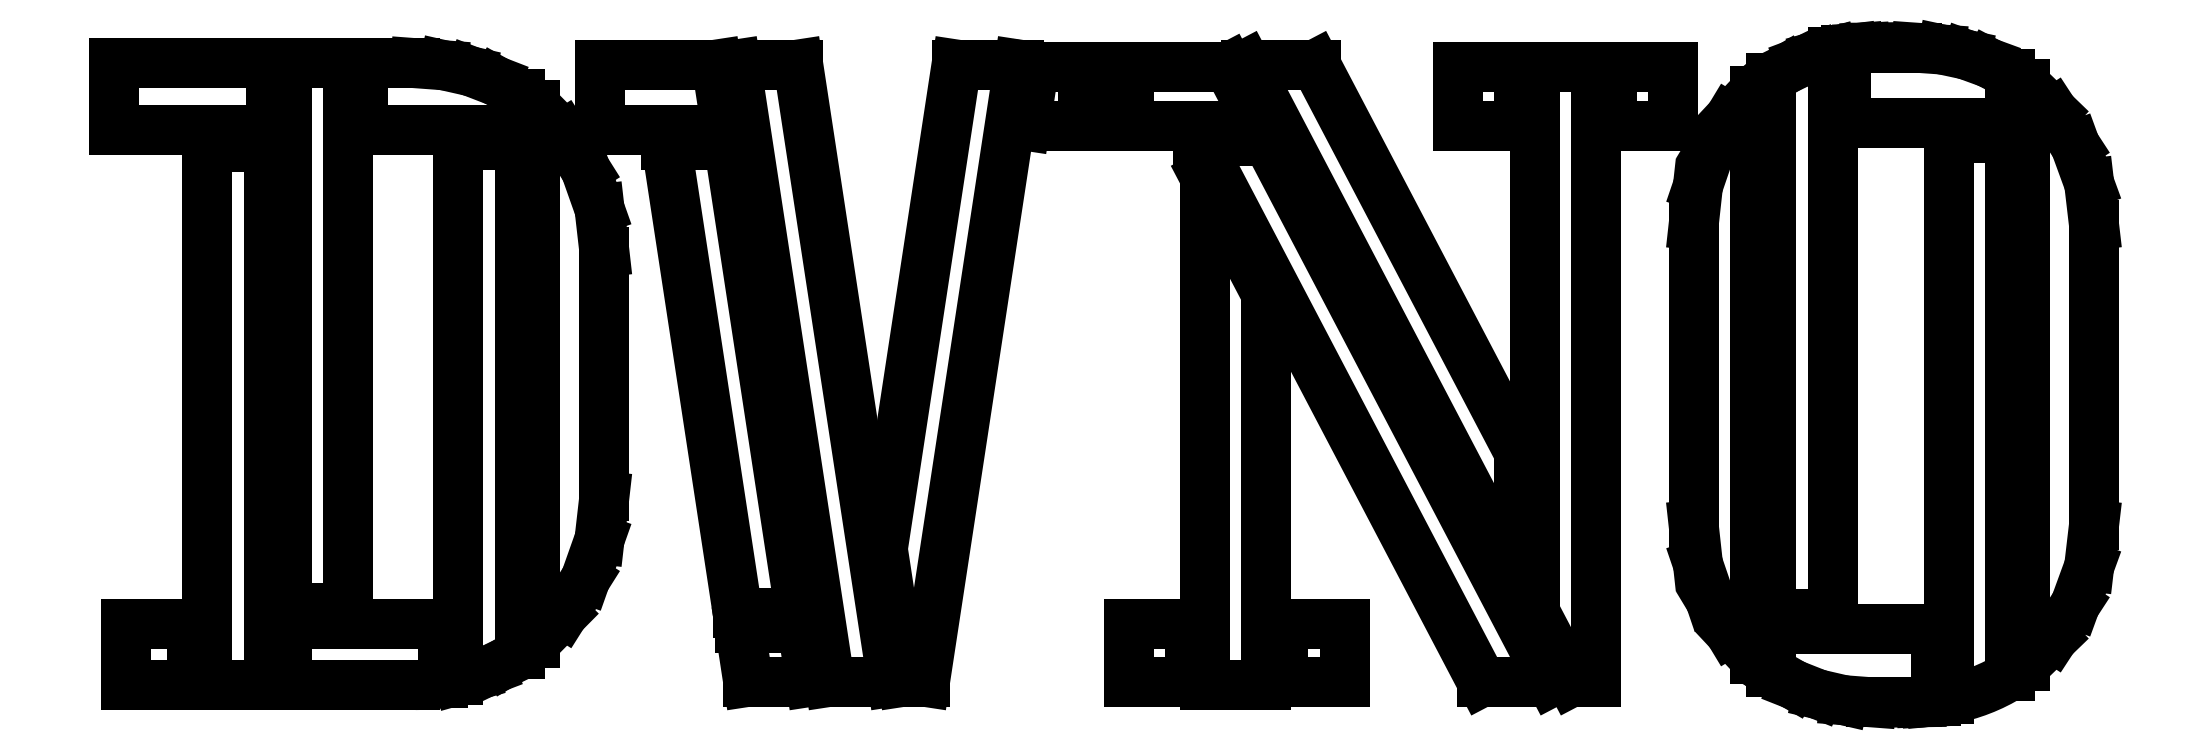
<metadata>
{"format":"dxf","ext":"dxf","renderer":"ezdxf+matplotlib","layout":"modelspace","background":"white","min_lineweight":24,"dpi":150}
</metadata>
<code>
0
SECTION
2
ENTITIES
0
LINE
8
part-1
10
-67.92
20
-15.21
30
0
11
-67.92
21
-19.39
31
0
0
LINE
8
part-1
10
-67.92
20
-19.39
30
0
11
-63.44
21
-19.39
31
0
0
LINE
8
part-1
10
-63.44
20
-19.39
30
0
11
-63.44
21
-15.21
31
0
0
LINE
8
part-1
10
-63.44
20
-15.21
30
0
11
-67.92
21
-15.21
31
0
0
LINE
8
part-2
10
-62.38
20
17.31
30
0
11
-62.38
21
-19.39
31
0
0
LINE
8
part-2
10
-62.38
20
-19.39
30
0
11
-58.19
21
-19.39
31
0
0
LINE
8
part-2
10
-58.19
20
-19.39
30
0
11
-58.19
21
17.31
31
0
0
LINE
8
part-2
10
-58.19
20
17.31
30
0
11
-62.38
21
17.31
31
0
0
LINE
8
part-3
10
-68.74
20
23.05
30
0
11
-68.74
21
18.52
31
0
0
LINE
8
part-3
10
-68.74
20
18.52
30
0
11
-58.06
21
18.52
31
0
0
LINE
8
part-3
10
-58.06
20
18.52
30
0
11
-58.06
21
23.05
31
0
0
LINE
8
part-3
10
-58.06
20
23.05
30
0
11
-68.74
21
23.05
31
0
0
LINE
8
part-3
10
-68.74
20
23.05
30
0
11
-68.74
21
23.05
31
0
0
LINE
8
part-4
10
-56.96
20
23.05
30
0
11
-56.96
21
-14.15
31
0
0
LINE
8
part-4
10
-56.96
20
-14.15
30
0
11
-52.77
21
-14.15
31
0
0
LINE
8
part-4
10
-52.77
20
-14.15
30
0
11
-52.77
21
23.05
31
0
0
LINE
8
part-4
10
-52.77
20
23.05
30
0
11
-56.96
21
23.05
31
0
0
LINE
8
part-4
10
-56.96
20
23.05
30
0
11
-56.96
21
23.05
31
0
0
LINE
8
part-5
10
-56.96
20
-15.21
30
0
11
-56.96
21
-19.39
31
0
0
LINE
8
part-5
10
-56.96
20
-19.39
30
0
11
-48.17
21
-19.39
31
0
0
SPLINE
8
part-5
70
8
71
3
72
8
73
4
74
0
40
0
40
0
40
0
40
0
40
1
40
1
40
1
40
1
10
-48.17
20
-19.39
30
0
10
-47.53
20
-19.39
30
0
10
-46.9
20
-19.34
30
0
10
-46.28
20
-19.25
30
0
0
LINE
8
part-5
10
-46.28
20
-19.25
30
0
11
-46.28
21
-15.21
31
0
0
LINE
8
part-5
10
-46.28
20
-15.21
30
0
11
-56.96
21
-15.21
31
0
0
LINE
8
part-5
10
-56.96
20
-15.21
30
0
11
-56.96
21
-15.21
31
0
0
LINE
8
part-6
10
-51.72
20
23.05
30
0
11
-51.72
21
21.92
31
0
0
LINE
8
part-6
10
-51.72
20
21.92
30
0
11
-51.72
21
20.79
31
0
0
LINE
8
part-6
10
-51.72
20
20.79
30
0
11
-51.72
21
19.65
31
0
0
LINE
8
part-6
10
-51.72
20
19.65
30
0
11
-51.72
21
18.52
31
0
0
LINE
8
part-6
10
-51.72
20
18.52
30
0
11
-49.05
21
18.52
31
0
0
LINE
8
part-6
10
-49.05
20
18.52
30
0
11
-46.38
21
18.52
31
0
0
LINE
8
part-6
10
-46.38
20
18.52
30
0
11
-43.71
21
18.52
31
0
0
LINE
8
part-6
10
-43.71
20
18.52
30
0
11
-41.04
21
18.52
31
0
0
LINE
8
part-6
10
-41.04
20
18.52
30
0
11
-41.04
21
19.12
31
0
0
LINE
8
part-6
10
-41.04
20
19.12
30
0
11
-41.04
21
19.72
31
0
0
LINE
8
part-6
10
-41.04
20
19.72
30
0
11
-41.04
21
20.32
31
0
0
LINE
8
part-6
10
-41.04
20
20.32
30
0
11
-41.04
21
20.92
31
0
0
LINE
8
part-6
10
-41.04
20
20.92
30
0
11
-42.64
21
21.82
31
0
0
LINE
8
part-6
10
-42.64
20
21.82
30
0
11
-44.38
21
22.49
31
0
0
LINE
8
part-6
10
-44.38
20
22.49
30
0
11
-46.23
21
22.91
31
0
0
LINE
8
part-6
10
-46.23
20
22.91
30
0
11
-48.17
21
23.05
31
0
0
LINE
8
part-6
10
-48.17
20
23.05
30
0
11
-49.06
21
23.05
31
0
0
LINE
8
part-6
10
-49.06
20
23.05
30
0
11
-49.94
21
23.05
31
0
0
LINE
8
part-6
10
-49.94
20
23.05
30
0
11
-50.83
21
23.05
31
0
0
LINE
8
part-6
10
-50.83
20
23.05
30
0
11
-51.72
21
23.05
31
0
0
LINE
8
part-7
10
-45.23
20
17.46
30
0
11
-45.23
21
8.33
31
0
0
LINE
8
part-7
10
-45.23
20
8.33
30
0
11
-45.23
21
-0.7979
31
0
0
LINE
8
part-7
10
-45.23
20
-0.7979
30
0
11
-45.23
21
-9.926
31
0
0
LINE
8
part-7
10
-45.23
20
-9.926
30
0
11
-45.23
21
-19.05
31
0
0
LINE
8
part-7
10
-45.23
20
-19.05
30
0
11
-44.11
21
-18.74
31
0
0
LINE
8
part-7
10
-44.11
20
-18.74
30
0
11
-43.04
21
-18.33
31
0
0
LINE
8
part-7
10
-43.04
20
-18.33
30
0
11
-42.01
21
-17.84
31
0
0
LINE
8
part-7
10
-42.01
20
-17.84
30
0
11
-41.04
21
-17.25
31
0
0
LINE
8
part-7
10
-41.04
20
-17.25
30
0
11
-41.04
21
-8.576
31
0
0
LINE
8
part-7
10
-41.04
20
-8.576
30
0
11
-41.04
21
0.1021
31
0
0
LINE
8
part-7
10
-41.04
20
0.1021
30
0
11
-41.04
21
8.78
31
0
0
LINE
8
part-7
10
-41.04
20
8.78
30
0
11
-41.04
21
17.46
31
0
0
LINE
8
part-7
10
-41.04
20
17.46
30
0
11
-42.09
21
17.46
31
0
0
LINE
8
part-7
10
-42.09
20
17.46
30
0
11
-43.14
21
17.46
31
0
0
LINE
8
part-7
10
-43.14
20
17.46
30
0
11
-44.18
21
17.46
31
0
0
LINE
8
part-7
10
-44.18
20
17.46
30
0
11
-45.23
21
17.46
31
0
0
LINE
8
part-8
10
-40.04
20
20.18
30
0
11
-40.04
21
11.01
31
0
0
LINE
8
part-8
10
-40.04
20
11.01
30
0
11
-40.04
21
1.831
31
0
0
LINE
8
part-8
10
-40.04
20
1.831
30
0
11
-40.04
21
-7.344
31
0
0
LINE
8
part-8
10
-40.04
20
-7.344
30
0
11
-40.04
21
-16.52
31
0
0
LINE
8
part-8
10
-40.04
20
-16.52
30
0
11
-38.06
21
-14.53
31
0
0
LINE
8
part-8
10
-38.06
20
-14.53
30
0
11
-36.56
21
-12.14
31
0
0
LINE
8
part-8
10
-36.56
20
-12.14
30
0
11
-35.6
21
-9.438
31
0
0
LINE
8
part-8
10
-35.6
20
-9.438
30
0
11
-35.27
21
-6.491
31
0
0
LINE
8
part-8
10
-35.27
20
-6.491
30
0
11
-35.27
21
-2.33
31
0
0
LINE
8
part-8
10
-35.27
20
-2.33
30
0
11
-35.27
21
1.831
31
0
0
LINE
8
part-8
10
-35.27
20
1.831
30
0
11
-35.27
21
5.992
31
0
0
LINE
8
part-8
10
-35.27
20
5.992
30
0
11
-35.27
21
10.15
31
0
0
LINE
8
part-8
10
-35.27
20
10.15
30
0
11
-35.6
21
13.1
31
0
0
LINE
8
part-8
10
-35.6
20
13.1
30
0
11
-36.56
21
15.8
31
0
0
LINE
8
part-8
10
-36.56
20
15.8
30
0
11
-38.06
21
18.19
31
0
0
LINE
8
part-8
10
-38.06
20
18.19
30
0
11
-40.04
21
20.18
31
0
0
LINE
8
part-9
10
-35.61
20
22.96
30
0
11
-35.61
21
18.52
31
0
0
LINE
8
part-9
10
-35.61
20
18.52
30
0
11
-26.94
21
18.52
31
0
0
LINE
8
part-9
10
-26.94
20
18.52
30
0
11
-27.62
21
22.96
31
0
0
LINE
8
part-9
10
-27.62
20
22.96
30
0
11
-35.61
21
22.96
31
0
0
LINE
8
part-10
10
-31.04
20
17.46
30
0
11
-26.17
21
-14.47
31
0
0
LINE
8
part-10
10
-26.17
20
-14.47
30
0
11
-21.91
21
-14.47
31
0
0
LINE
8
part-10
10
-21.91
20
-14.47
30
0
11
-26.78
21
17.46
31
0
0
LINE
8
part-10
10
-26.78
20
17.46
30
0
11
-31.04
21
17.46
31
0
0
LINE
8
part-11
10
-21.75
20
-15.53
30
0
11
-26.01
21
-15.53
31
0
0
LINE
8
part-11
10
-26.01
20
-15.53
30
0
11
-25.46
21
-19.17
31
0
0
LINE
8
part-11
10
-25.46
20
-19.17
30
0
11
-21.2
21
-19.17
31
0
0
LINE
8
part-11
10
-21.2
20
-19.17
30
0
11
-21.75
21
-15.53
31
0
0
LINE
8
part-12
10
-26.31
20
22.96
30
0
11
-19.88
21
-19.17
31
0
0
LINE
8
part-12
10
-19.88
20
-19.17
30
0
11
-15.62
21
-19.17
31
0
0
LINE
8
part-12
10
-15.62
20
-19.17
30
0
11
-22.05
21
22.96
31
0
0
LINE
8
part-12
10
-22.05
20
22.96
30
0
11
-26.31
21
22.96
31
0
0
LINE
8
part-12
10
-26.31
20
22.96
30
0
11
-26.31
21
22.96
31
0
0
LINE
8
part-13
10
-11.23
20
22.96
30
0
11
-16.27
21
-10.1
31
0
0
LINE
8
part-13
10
-16.27
20
-10.1
30
0
11
-14.89
21
-19.17
31
0
0
LINE
8
part-13
10
-14.89
20
-19.17
30
0
11
-13.39
21
-19.17
31
0
0
LINE
8
part-13
10
-13.39
20
-19.17
30
0
11
-6.973
21
22.96
31
0
0
LINE
8
part-13
10
-6.973
20
22.96
30
0
11
-11.23
21
22.96
31
0
0
LINE
8
part-13
10
-11.23
20
22.96
30
0
11
-11.23
21
22.96
31
0
0
LINE
8
part-14
10
-5.944
20
22.77
30
0
11
-6.549
21
18.79
31
0
0
LINE
8
part-14
10
-6.549
20
18.79
30
0
11
-2.63
21
18.79
31
0
0
LINE
8
part-14
10
-2.63
20
18.79
30
0
11
-2.63
21
22.77
31
0
0
LINE
8
part-14
10
-2.63
20
22.77
30
0
11
-5.944
21
22.77
31
0
0
LINE
8
part-15
10
0.5152
20
22.77
30
0
11
0.5152
21
18.79
31
0
0
LINE
8
part-15
10
0.5152
20
18.79
30
0
11
9.438
21
18.79
31
0
0
LINE
8
part-15
10
9.438
20
18.79
30
0
11
7.353
21
22.77
31
0
0
LINE
8
part-15
10
7.353
20
22.77
30
0
11
0.5152
21
22.77
31
0
0
LINE
8
part-15
10
0.5152
20
22.77
30
0
11
0.5152
21
22.77
31
0
0
LINE
8
part-16
10
0.5361
20
-15.19
30
0
11
0.5361
21
-19.17
31
0
0
LINE
8
part-16
10
0.5361
20
-19.17
30
0
11
4.729
21
-19.17
31
0
0
LINE
8
part-16
10
4.729
20
-19.17
30
0
11
4.729
21
-15.19
31
0
0
LINE
8
part-16
10
4.729
20
-15.19
30
0
11
0.5361
21
-15.19
31
0
0
LINE
8
part-17
10
5.687
20
15.33
30
0
11
5.687
21
-19.37
31
0
0
LINE
8
part-17
10
5.687
20
-19.37
30
0
11
9.88
21
-19.37
31
0
0
LINE
8
part-17
10
9.88
20
-19.37
30
0
11
9.88
21
7.338
31
0
0
LINE
8
part-17
10
9.88
20
7.338
30
0
11
5.687
21
15.33
31
0
0
LINE
8
part-18
10
5.259
20
17.73
30
0
11
24.62
21
-19.17
31
0
0
LINE
8
part-18
10
24.62
20
-19.17
30
0
11
29.35
21
-19.17
31
0
0
LINE
8
part-18
10
29.35
20
-19.17
30
0
11
9.994
21
17.73
31
0
0
LINE
8
part-18
10
9.994
20
17.73
30
0
11
5.259
21
17.73
31
0
0
LINE
8
part-18
10
5.259
20
17.73
30
0
11
5.259
21
17.73
31
0
0
LINE
8
part-19
10
11.06
20
-15.19
30
0
11
11.06
21
-19.17
31
0
0
LINE
8
part-19
10
11.06
20
-19.17
30
0
11
15.25
21
-19.17
31
0
0
LINE
8
part-19
10
15.25
20
-19.17
30
0
11
15.25
21
-15.19
31
0
0
LINE
8
part-19
10
15.25
20
-15.19
30
0
11
11.06
21
-15.19
31
0
0
LINE
8
part-20
10
8.534
20
22.96
30
0
11
27.18
21
-12.59
31
0
0
LINE
8
part-20
10
27.18
20
-12.59
30
0
11
27.18
21
-3.564
31
0
0
LINE
8
part-20
10
27.18
20
-3.564
30
0
11
13.27
21
22.96
31
0
0
LINE
8
part-20
10
13.27
20
22.96
30
0
11
8.534
21
22.96
31
0
0
LINE
8
part-21
10
22.99
20
22.77
30
0
11
22.99
21
18.79
31
0
0
LINE
8
part-21
10
22.99
20
18.79
30
0
11
27.18
21
18.79
31
0
0
LINE
8
part-21
10
27.18
20
18.79
30
0
11
27.18
21
22.77
31
0
0
LINE
8
part-21
10
27.18
20
22.77
30
0
11
22.99
21
22.77
31
0
0
LINE
8
part-22
10
28.24
20
22.77
30
0
11
28.24
21
-5.392
31
0
0
LINE
8
part-22
10
28.24
20
-5.392
30
0
11
28.24
21
-14.42
31
0
0
LINE
8
part-22
10
28.24
20
-14.42
30
0
11
30.73
21
-19.17
31
0
0
LINE
8
part-22
10
30.73
20
-19.17
30
0
11
32.43
21
-19.17
31
0
0
LINE
8
part-22
10
32.43
20
-19.17
30
0
11
32.43
21
-13.38
31
0
0
LINE
8
part-22
10
32.43
20
-13.38
30
0
11
32.43
21
22.77
31
0
0
LINE
8
part-22
10
32.43
20
22.77
30
0
11
28.24
21
22.77
31
0
0
LINE
8
part-23
10
33.49
20
22.77
30
0
11
33.49
21
18.79
31
0
0
LINE
8
part-23
10
33.49
20
18.79
30
0
11
37.68
21
18.79
31
0
0
LINE
8
part-23
10
37.68
20
18.79
30
0
11
37.68
21
22.77
31
0
0
LINE
8
part-23
10
37.68
20
22.77
30
0
11
33.49
21
22.77
31
0
0
LINE
8
part-24
10
43.26
20
21.17
30
0
11
41.52
21
19.31
31
0
0
LINE
8
part-24
10
41.52
20
19.31
30
0
11
40.2
21
17.13
31
0
0
LINE
8
part-24
10
40.2
20
17.13
30
0
11
39.36
21
14.66
31
0
0
LINE
8
part-24
10
39.36
20
14.66
30
0
11
39.07
21
11.99
31
0
0
LINE
8
part-24
10
39.07
20
11.99
30
0
11
39.07
21
6.881
31
0
0
LINE
8
part-24
10
39.07
20
6.881
30
0
11
39.07
21
1.771
31
0
0
LINE
8
part-24
10
39.07
20
1.771
30
0
11
39.07
21
-3.339
31
0
0
LINE
8
part-24
10
39.07
20
-3.339
30
0
11
39.07
21
-8.449
31
0
0
LINE
8
part-24
10
39.07
20
-8.449
30
0
11
39.36
21
-11.12
31
0
0
LINE
8
part-24
10
39.36
20
-11.12
30
0
11
40.2
21
-13.58
31
0
0
LINE
8
part-24
10
40.2
20
-13.58
30
0
11
41.52
21
-15.77
31
0
0
LINE
8
part-24
10
41.52
20
-15.77
30
0
11
43.26
21
-17.63
31
0
0
LINE
8
part-24
10
43.26
20
-17.63
30
0
11
43.26
21
-7.927
31
0
0
LINE
8
part-24
10
43.26
20
-7.927
30
0
11
43.26
21
1.771
31
0
0
LINE
8
part-24
10
43.26
20
1.771
30
0
11
43.26
21
11.47
31
0
0
LINE
8
part-24
10
43.26
20
11.47
30
0
11
43.26
21
21.17
31
0
0
LINE
8
part-25
10
48.56
20
23.82
30
0
11
47.44
21
23.52
31
0
0
LINE
8
part-25
10
47.44
20
23.52
30
0
11
46.36
21
23.11
31
0
0
LINE
8
part-25
10
46.36
20
23.11
30
0
11
45.34
21
22.61
31
0
0
LINE
8
part-25
10
45.34
20
22.61
30
0
11
44.37
21
22.02
31
0
0
LINE
8
part-25
10
44.37
20
22.02
30
0
11
44.37
21
12.89
31
0
0
LINE
8
part-25
10
44.37
20
12.89
30
0
11
44.37
21
3.753
31
0
0
LINE
8
part-25
10
44.37
20
3.753
30
0
11
44.37
21
-5.38
31
0
0
LINE
8
part-25
10
44.37
20
-5.38
30
0
11
44.37
21
-14.51
31
0
0
LINE
8
part-25
10
44.37
20
-14.51
30
0
11
45.42
21
-14.51
31
0
0
LINE
8
part-25
10
45.42
20
-14.51
30
0
11
46.46
21
-14.51
31
0
0
LINE
8
part-25
10
46.46
20
-14.51
30
0
11
47.51
21
-14.51
31
0
0
LINE
8
part-25
10
47.51
20
-14.51
30
0
11
48.56
21
-14.51
31
0
0
LINE
8
part-25
10
48.56
20
-14.51
30
0
11
48.56
21
-4.93
31
0
0
LINE
8
part-25
10
48.56
20
-4.93
30
0
11
48.56
21
4.654
31
0
0
LINE
8
part-25
10
48.56
20
4.654
30
0
11
48.56
21
14.24
31
0
0
LINE
8
part-25
10
48.56
20
14.24
30
0
11
48.56
21
23.82
31
0
0
LINE
8
part-26
10
44.37
20
-15.57
30
0
11
44.37
21
-16.3
31
0
0
LINE
8
part-26
10
44.37
20
-16.3
30
0
11
44.37
21
-17.02
31
0
0
LINE
8
part-26
10
44.37
20
-17.02
30
0
11
44.37
21
-17.75
31
0
0
LINE
8
part-26
10
44.37
20
-17.75
30
0
11
44.37
21
-18.48
31
0
0
LINE
8
part-26
10
44.37
20
-18.48
30
0
11
45.9
21
-19.36
31
0
0
LINE
8
part-26
10
45.9
20
-19.36
30
0
11
47.56
21
-20.02
31
0
0
LINE
8
part-26
10
47.56
20
-20.02
30
0
11
49.33
21
-20.43
31
0
0
LINE
8
part-26
10
49.33
20
-20.43
30
0
11
51.19
21
-20.57
31
0
0
LINE
8
part-26
10
51.19
20
-20.57
30
0
11
51.96
21
-20.57
31
0
0
LINE
8
part-26
10
51.96
20
-20.57
30
0
11
52.74
21
-20.57
31
0
0
LINE
8
part-26
10
52.74
20
-20.57
30
0
11
53.51
21
-20.57
31
0
0
LINE
8
part-26
10
53.51
20
-20.57
30
0
11
54.29
21
-20.57
31
0
0
LINE
8
part-26
10
54.29
20
-20.57
30
0
11
54.62
21
-20.56
31
0
0
LINE
8
part-26
10
54.62
20
-20.56
30
0
11
54.94
21
-20.55
31
0
0
LINE
8
part-26
10
54.94
20
-20.55
30
0
11
55.27
21
-20.53
31
0
0
LINE
8
part-26
10
55.27
20
-20.53
30
0
11
55.59
21
-20.5
31
0
0
LINE
8
part-26
10
55.59
20
-20.5
30
0
11
55.59
21
-19.26
31
0
0
LINE
8
part-26
10
55.59
20
-19.26
30
0
11
55.59
21
-18.03
31
0
0
LINE
8
part-26
10
55.59
20
-18.03
30
0
11
55.59
21
-16.8
31
0
0
LINE
8
part-26
10
55.59
20
-16.8
30
0
11
55.59
21
-15.57
31
0
0
LINE
8
part-26
10
55.59
20
-15.57
30
0
11
52.79
21
-15.57
31
0
0
LINE
8
part-26
10
52.79
20
-15.57
30
0
11
49.98
21
-15.57
31
0
0
LINE
8
part-26
10
49.98
20
-15.57
30
0
11
47.17
21
-15.57
31
0
0
LINE
8
part-26
10
47.17
20
-15.57
30
0
11
44.37
21
-15.57
31
0
0
LINE
8
part-27
10
56.49
20
17.92
30
0
11
56.49
21
-20.36
31
0
0
SPLINE
8
part-27
70
8
71
3
72
8
73
4
74
0
40
0
40
0
40
0
40
0
40
1
40
1
40
1
40
1
10
56.49
20
-20.36
30
0
10
58
20
-20.09
30
0
10
59.42
20
-19.53
30
0
10
60.68
20
-18.75
30
0
0
LINE
8
part-27
10
60.68
20
-18.75
30
0
11
60.68
21
17.92
31
0
0
LINE
8
part-27
10
60.68
20
17.92
30
0
11
56.49
21
17.92
31
0
0
LINE
8
part-28
10
51.19
20
24.11
30
0
11
50.75
21
24.1
31
0
0
LINE
8
part-28
10
50.75
20
24.1
30
0
11
50.31
21
24.08
31
0
0
LINE
8
part-28
10
50.31
20
24.08
30
0
11
49.88
21
24.04
31
0
0
LINE
8
part-28
10
49.88
20
24.04
30
0
11
49.46
21
23.98
31
0
0
LINE
8
part-28
10
49.46
20
23.98
30
0
11
49.46
21
22.73
31
0
0
LINE
8
part-28
10
49.46
20
22.73
30
0
11
49.46
21
21.48
31
0
0
LINE
8
part-28
10
49.46
20
21.48
30
0
11
49.46
21
20.23
31
0
0
LINE
8
part-28
10
49.46
20
20.23
30
0
11
49.46
21
18.98
31
0
0
LINE
8
part-28
10
49.46
20
18.98
30
0
11
52.26
21
18.98
31
0
0
LINE
8
part-28
10
52.26
20
18.98
30
0
11
55.07
21
18.98
31
0
0
LINE
8
part-28
10
55.07
20
18.98
30
0
11
57.87
21
18.98
31
0
0
LINE
8
part-28
10
57.87
20
18.98
30
0
11
60.68
21
18.98
31
0
0
LINE
8
part-28
10
60.68
20
18.98
30
0
11
60.68
21
19.81
31
0
0
LINE
8
part-28
10
60.68
20
19.81
30
0
11
60.68
21
20.64
31
0
0
LINE
8
part-28
10
60.68
20
20.64
30
0
11
60.68
21
21.46
31
0
0
LINE
8
part-28
10
60.68
20
21.46
30
0
11
60.68
21
22.29
31
0
0
LINE
8
part-28
10
60.68
20
22.29
30
0
11
59.23
21
23.06
31
0
0
LINE
8
part-28
10
59.23
20
23.06
30
0
11
57.67
21
23.63
31
0
0
LINE
8
part-28
10
57.67
20
23.63
30
0
11
56.02
21
23.99
31
0
0
LINE
8
part-28
10
56.02
20
23.99
30
0
11
54.29
21
24.11
31
0
0
LINE
8
part-28
10
54.29
20
24.11
30
0
11
53.51
21
24.11
31
0
0
LINE
8
part-28
10
53.51
20
24.11
30
0
11
52.74
21
24.11
31
0
0
LINE
8
part-28
10
52.74
20
24.11
30
0
11
51.96
21
24.11
31
0
0
LINE
8
part-28
10
51.96
20
24.11
30
0
11
51.19
21
24.11
31
0
0
LINE
8
part-29
10
61.68
20
21.6
30
0
11
61.68
21
11.69
31
0
0
LINE
8
part-29
10
61.68
20
11.69
30
0
11
61.68
21
1.771
31
0
0
LINE
8
part-29
10
61.68
20
1.771
30
0
11
61.68
21
-8.143
31
0
0
LINE
8
part-29
10
61.68
20
-8.143
30
0
11
61.68
21
-18.06
31
0
0
LINE
8
part-29
10
61.68
20
-18.06
30
0
11
63.63
21
-16.17
31
0
0
LINE
8
part-29
10
63.63
20
-16.17
30
0
11
65.12
21
-13.89
31
0
0
LINE
8
part-29
10
65.12
20
-13.89
30
0
11
66.07
21
-11.29
31
0
0
LINE
8
part-29
10
66.07
20
-11.29
30
0
11
66.4
21
-8.449
31
0
0
LINE
8
part-29
10
66.4
20
-8.449
30
0
11
66.4
21
-3.339
31
0
0
LINE
8
part-29
10
66.4
20
-3.339
30
0
11
66.4
21
1.771
31
0
0
LINE
8
part-29
10
66.4
20
1.771
30
0
11
66.4
21
6.881
31
0
0
LINE
8
part-29
10
66.4
20
6.881
30
0
11
66.4
21
11.99
31
0
0
LINE
8
part-29
10
66.4
20
11.99
30
0
11
66.07
21
14.84
31
0
0
LINE
8
part-29
10
66.07
20
14.84
30
0
11
65.12
21
17.44
31
0
0
LINE
8
part-29
10
65.12
20
17.44
30
0
11
63.63
21
19.72
31
0
0
LINE
8
part-29
10
63.63
20
19.72
30
0
11
61.68
21
21.6
31
0
0
ENDSEC
0
EOF

</code>
